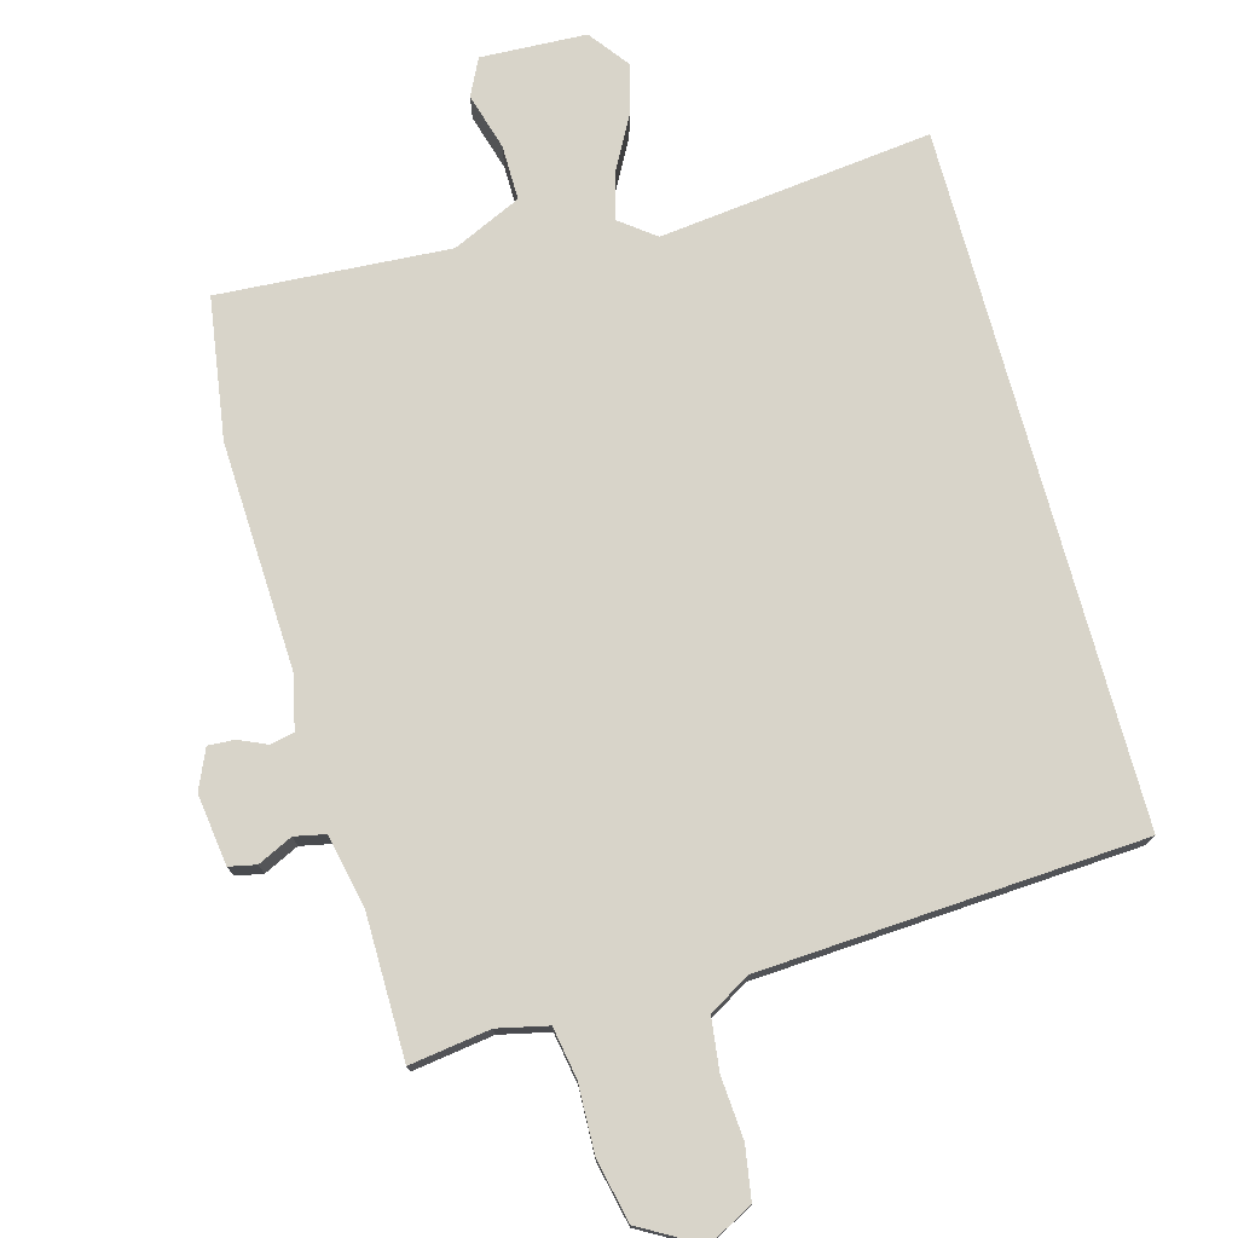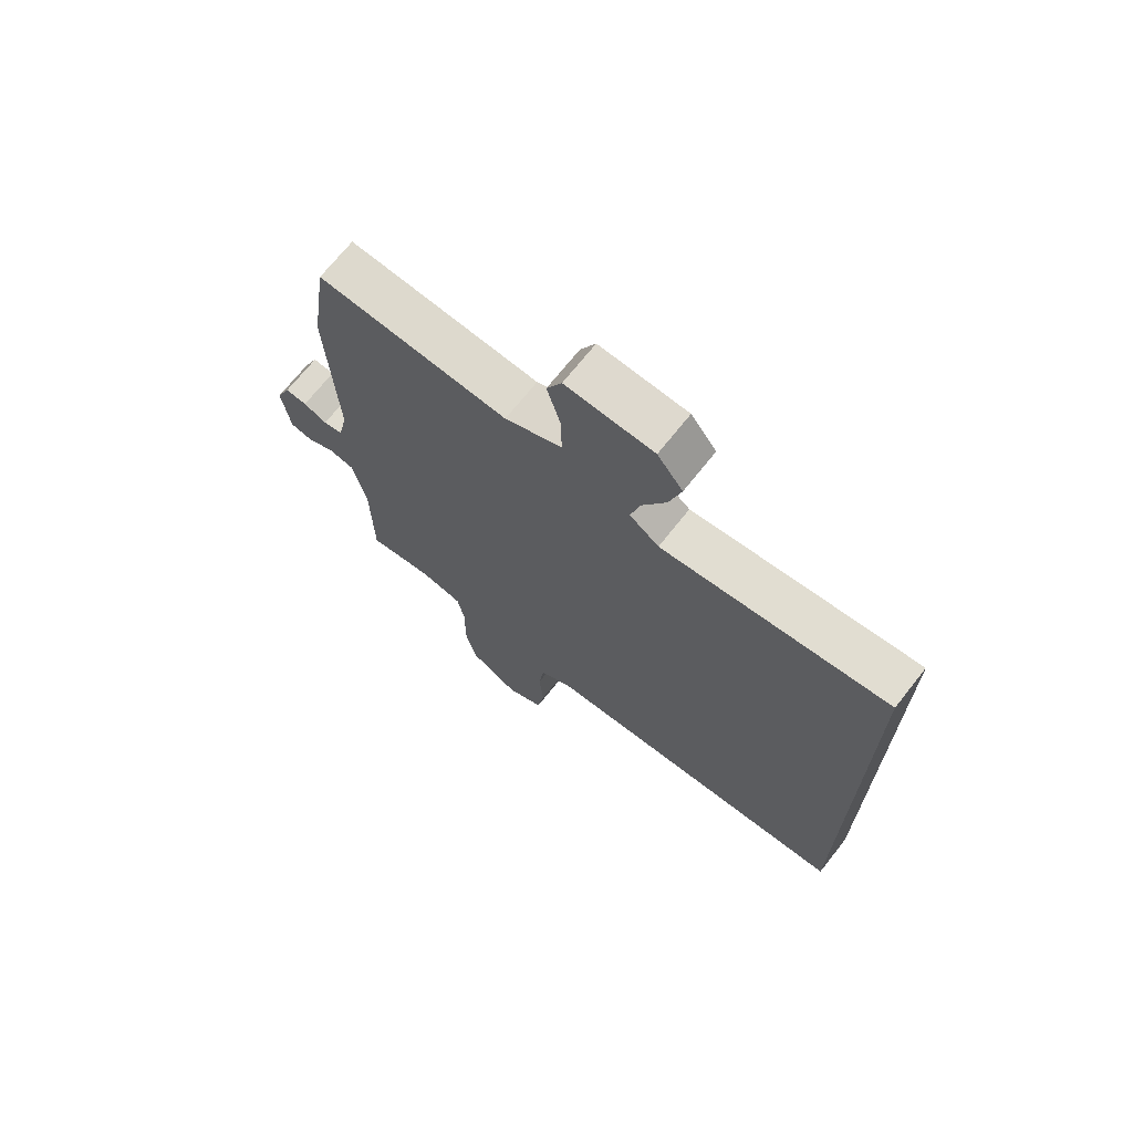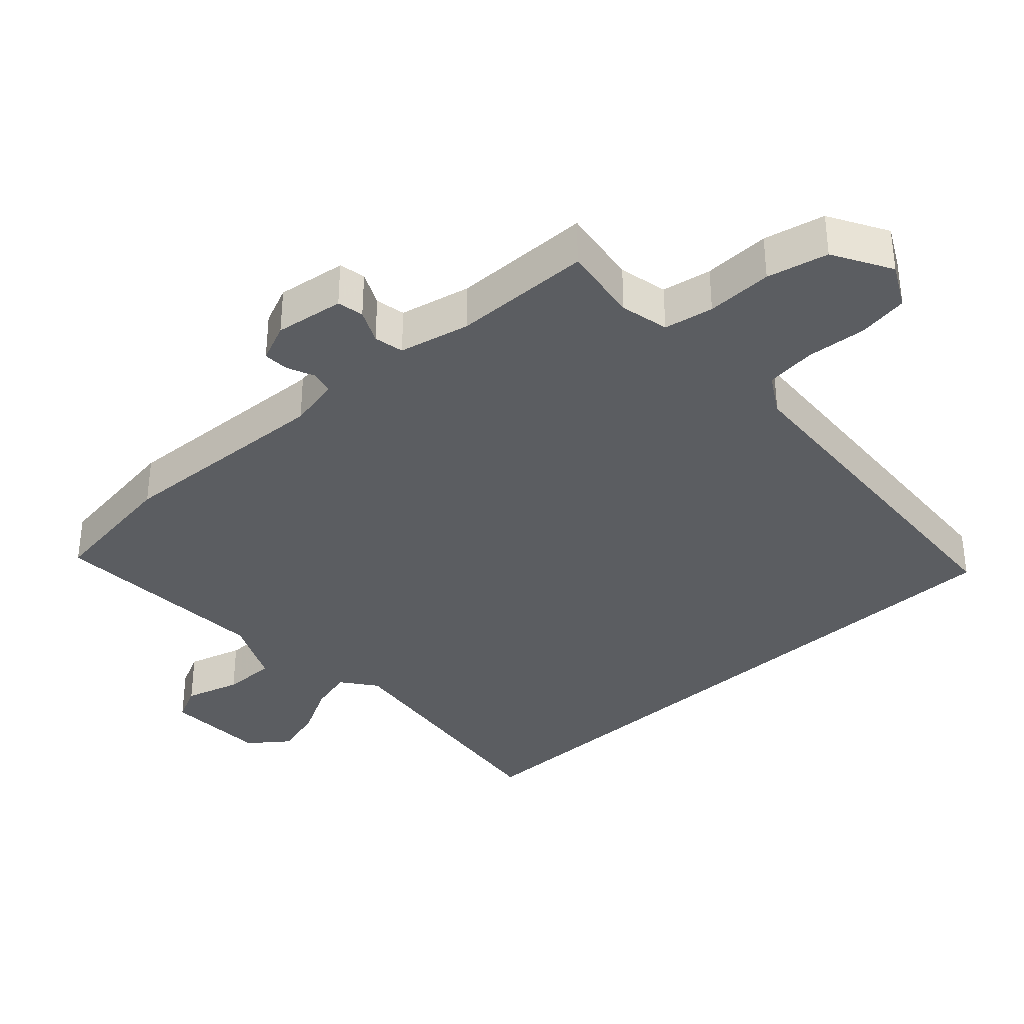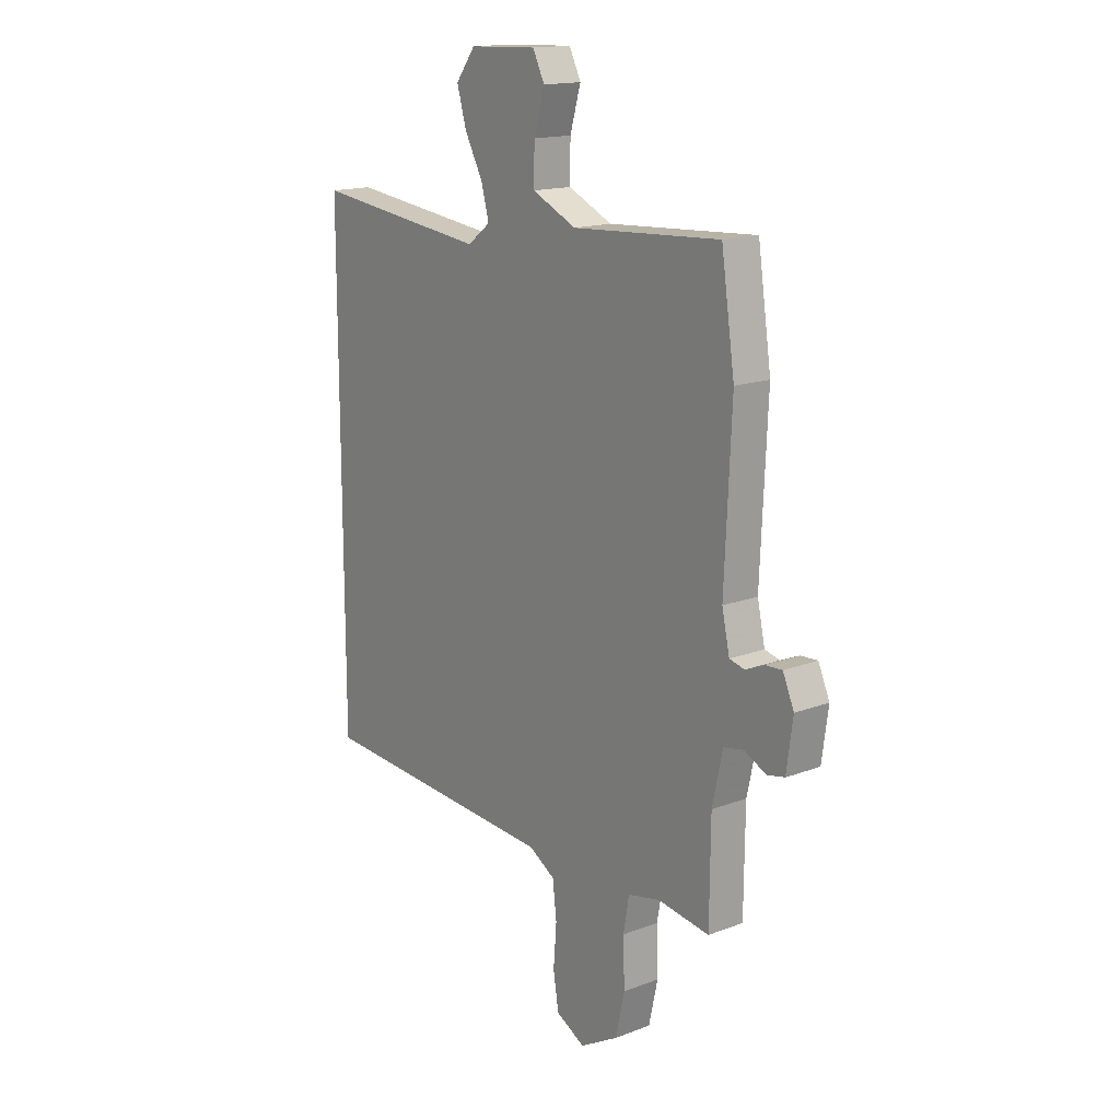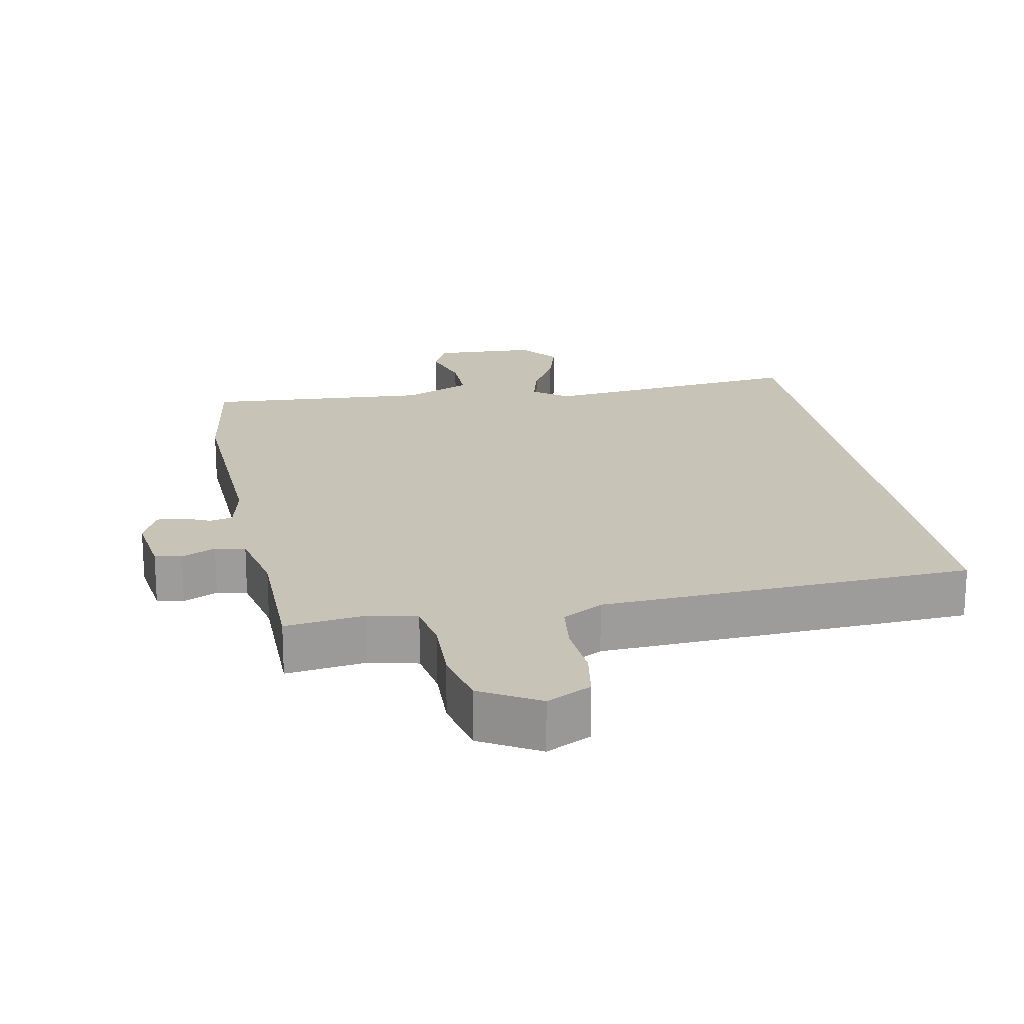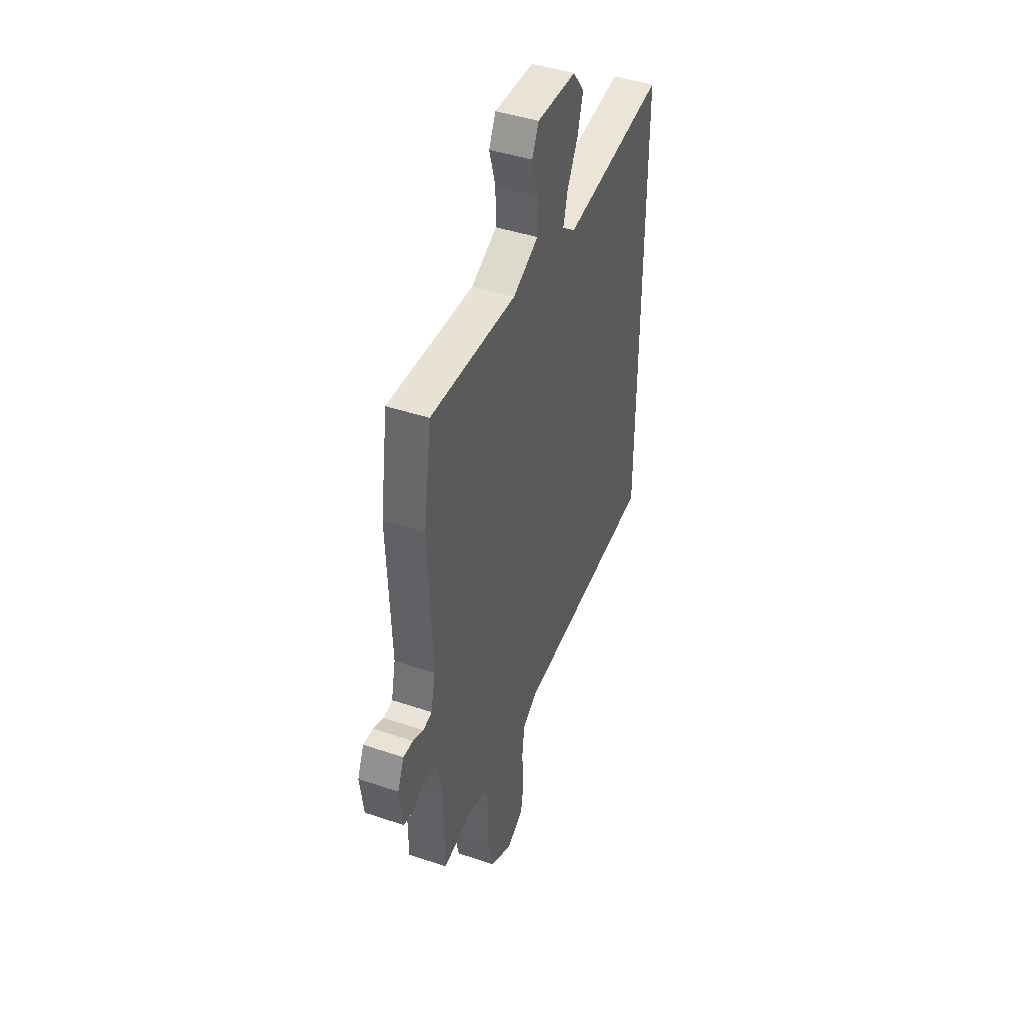
<metadata>
{"format":"obj","ext":"obj","renderer":"f3d","projection":"perspective","resolution":1024,"background":"white","views":[{"elev":75.5,"azim":164.8,"up":"+Y"},{"elev":70.4,"azim":-141.6,"up":"+Z"},{"elev":-35.5,"azim":132.4,"up":"+Y"},{"elev":15.9,"azim":51.8,"up":"+Z"},{"elev":19.6,"azim":169.5,"up":"+Y"},{"elev":43.6,"azim":111.6,"up":"+Z"}]}
</metadata>
<code>
v -0.5 0.07 0.531
v -0.108 0.07 0.484
v -0.057 0.07 0.523
v -0.074 0.07 0.587
v -0.115 0.07 0.663
v -0.136 0.07 0.736
v -0.092 0.07 0.794
v 0.06 0.07 0.8
v 0.086 0.07 0.747
v 0.062 0.07 0.665
v 0.061 0.07 0.586
v 0.16 0.07 0.54
v 0.491 0.07 0.56
v 0.521 0.07 0.357
v 0.506 0.07 0.03
v 0.523 0.07 -0.047
v 0.557 0.07 -0.055
v 0.598 0.07 -0.037
v 0.636 0.07 -0.035
v 0.661 0.07 -0.092
v 0.647 0.07 -0.194
v 0.608 0.07 -0.202
v 0.558 0.07 -0.178
v 0.514 0.07 -0.187
v 0.491 0.07 -0.292
v 0.489 0.07 -0.497
v 0.373 0.07 -0.48
v 0.301 0.07 -0.496
v 0.288 0.07 -0.569
v 0.291 0.07 -0.667
v 0.271 0.07 -0.757
v 0.185 0.07 -0.806
v 0.12 0.07 -0.772
v 0.108 0.07 -0.697
v 0.115 0.07 -0.609
v 0.106 0.07 -0.534
v 0.047 0.07 -0.499
v -0.5 0.07 -0.464
v -0.5 0 0.531
v -0.108 0 0.484
v -0.057 0 0.523
v -0.074 0 0.587
v -0.115 0 0.663
v -0.136 0 0.736
v -0.092 0 0.794
v 0.06 0 0.8
v 0.086 0 0.747
v 0.062 0 0.665
v 0.061 0 0.586
v 0.16 0 0.54
v 0.491 0 0.56
v 0.521 0 0.357
v 0.506 0 0.03
v 0.523 0 -0.047
v 0.557 0 -0.055
v 0.598 0 -0.037
v 0.636 0 -0.035
v 0.661 0 -0.092
v 0.647 0 -0.194
v 0.608 0 -0.202
v 0.558 0 -0.178
v 0.514 0 -0.187
v 0.491 0 -0.292
v 0.489 0 -0.497
v 0.373 0 -0.48
v 0.301 0 -0.496
v 0.288 0 -0.569
v 0.291 0 -0.667
v 0.271 0 -0.757
v 0.185 0 -0.806
v 0.12 0 -0.772
v 0.108 0 -0.697
v 0.115 0 -0.609
v 0.106 0 -0.534
v 0.047 0 -0.499
v -0.5 0 -0.464
f 37 38 1 2
f 36 37 2 3
f 33 34 35
f 32 33 35
f 31 32 35
f 30 31 35
f 29 30 35
f 28 29 35 36
f 27 28 36 3
f 27 3 4
f 26 27 4
f 25 26 4
f 21 22 23
f 20 21 23
f 19 20 23
f 18 19 23
f 17 18 23
f 16 17 23 24
f 4 5 6
f 25 4 6
f 24 25 6
f 16 24 6
f 15 16 6
f 12 13 14 15
f 8 9 10
f 7 8 10
f 6 7 10
f 6 10 11
f 15 6 11
f 11 12 15
f 40 39 76 75
f 41 40 75 74
f 73 72 71
f 73 71 70
f 73 70 69
f 73 69 68
f 73 68 67
f 74 73 67 66
f 41 74 66 65
f 42 41 65
f 42 65 64
f 42 64 63
f 61 60 59
f 61 59 58
f 61 58 57
f 61 57 56
f 61 56 55
f 62 61 55 54
f 44 43 42
f 44 42 63
f 44 63 62
f 44 62 54
f 44 54 53
f 53 52 51 50
f 48 47 46
f 48 46 45
f 48 45 44
f 49 48 44
f 49 44 53
f 53 50 49
f 1 39 40 2
f 2 40 41 3
f 3 41 42 4
f 4 42 43 5
f 5 43 44 6
f 6 44 45 7
f 7 45 46 8
f 8 46 47 9
f 9 47 48 10
f 10 48 49 11
f 11 49 50 12
f 12 50 51 13
f 13 51 52 14
f 14 52 53 15
f 15 53 54 16
f 16 54 55 17
f 17 55 56 18
f 18 56 57 19
f 19 57 58 20
f 20 58 59 21
f 21 59 60 22
f 22 60 61 23
f 23 61 62 24
f 24 62 63 25
f 25 63 64 26
f 26 64 65 27
f 27 65 66 28
f 28 66 67 29
f 29 67 68 30
f 30 68 69 31
f 31 69 70 32
f 32 70 71 33
f 33 71 72 34
f 34 72 73 35
f 35 73 74 36
f 36 74 75 37
f 37 75 76 38
f 38 76 39 1

</code>
